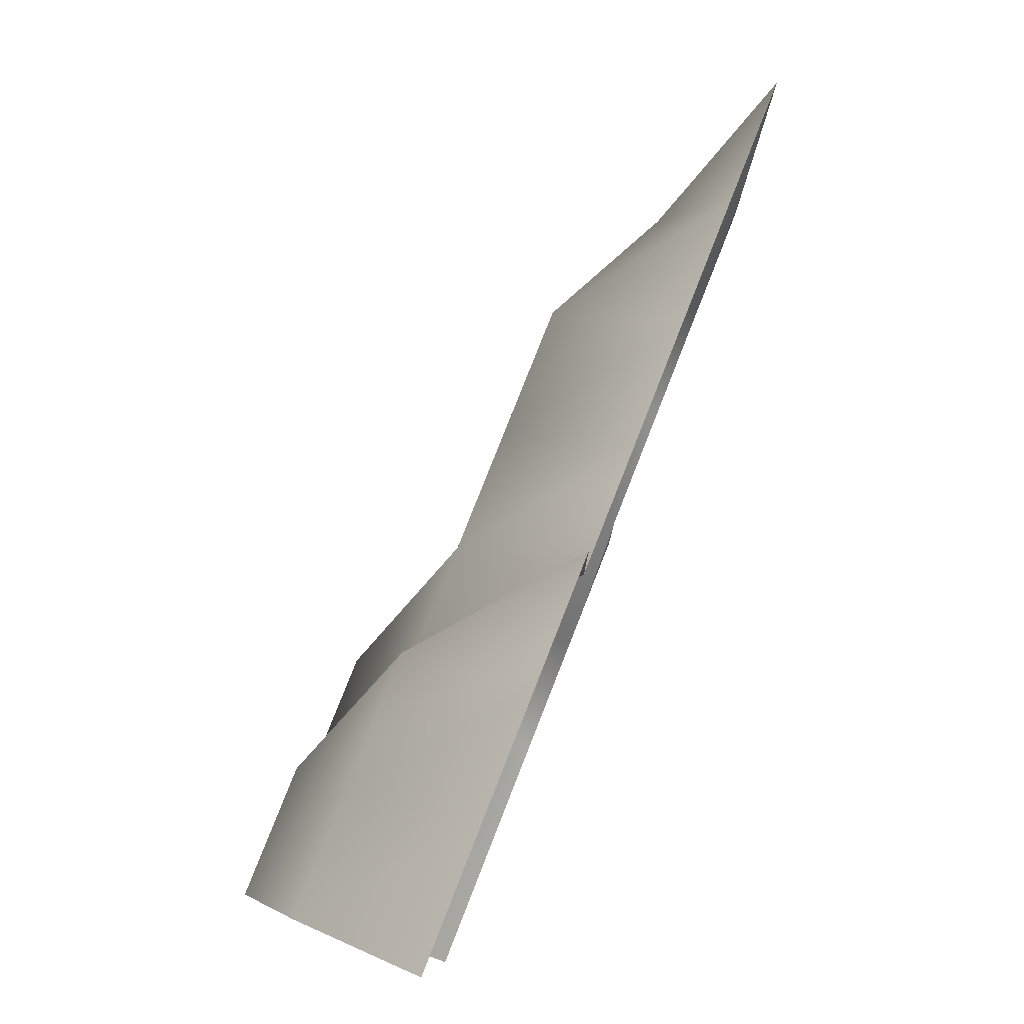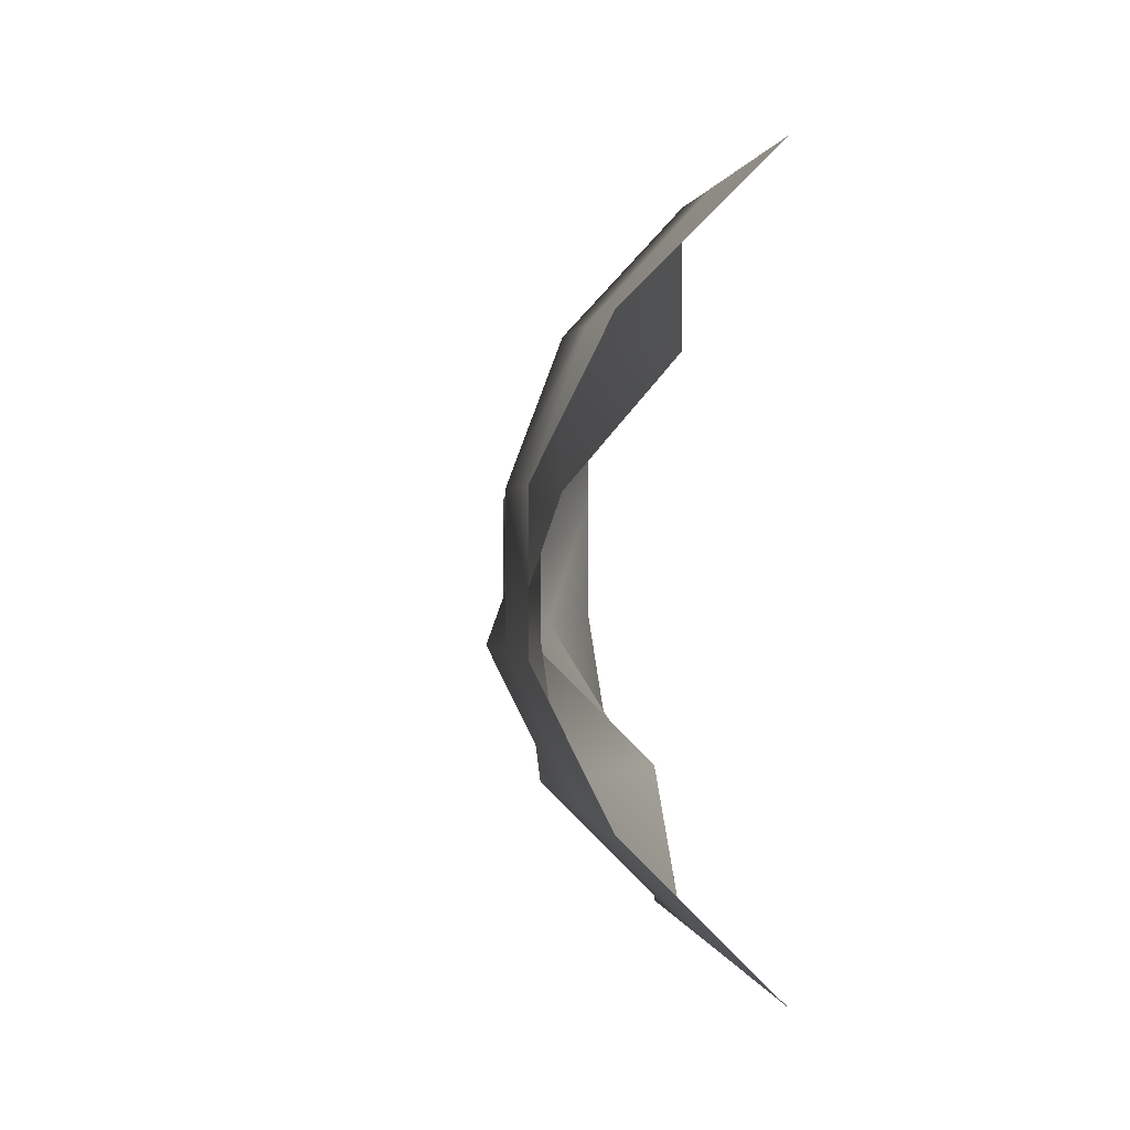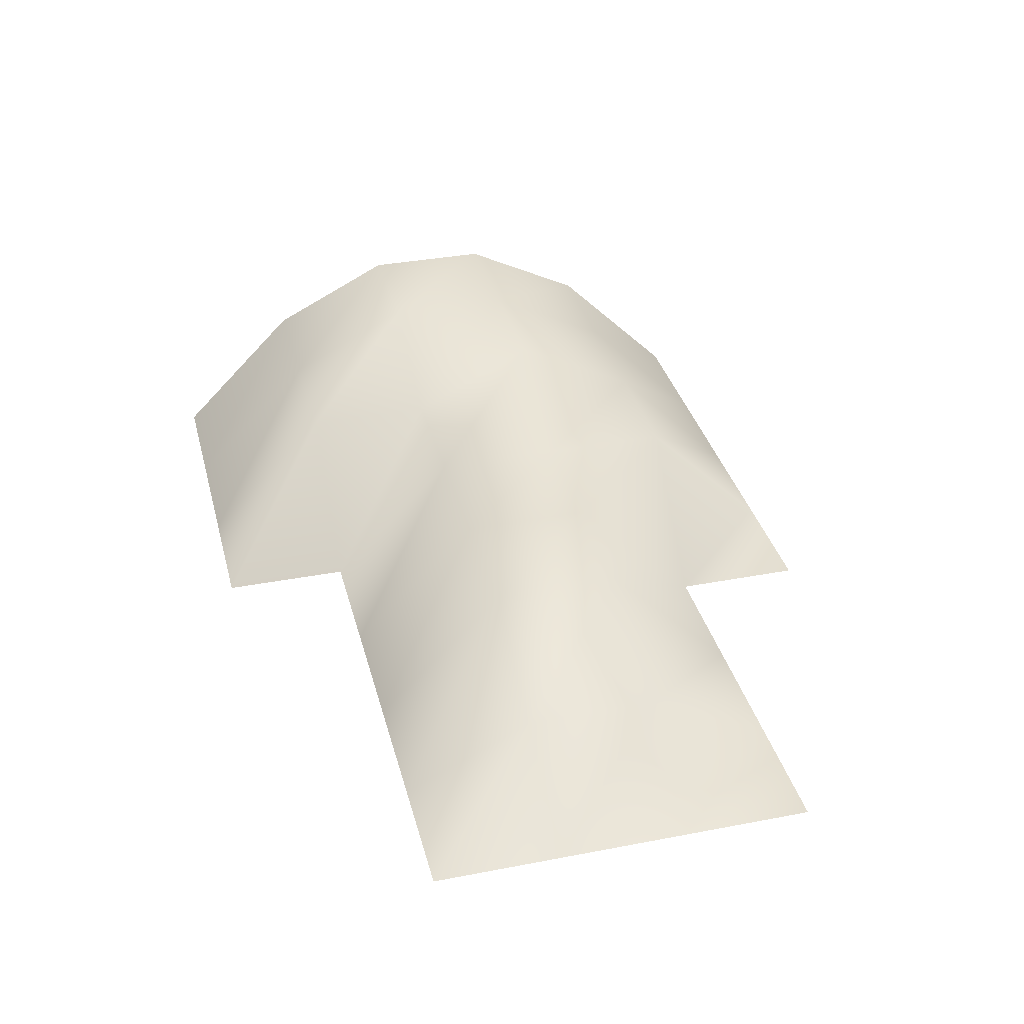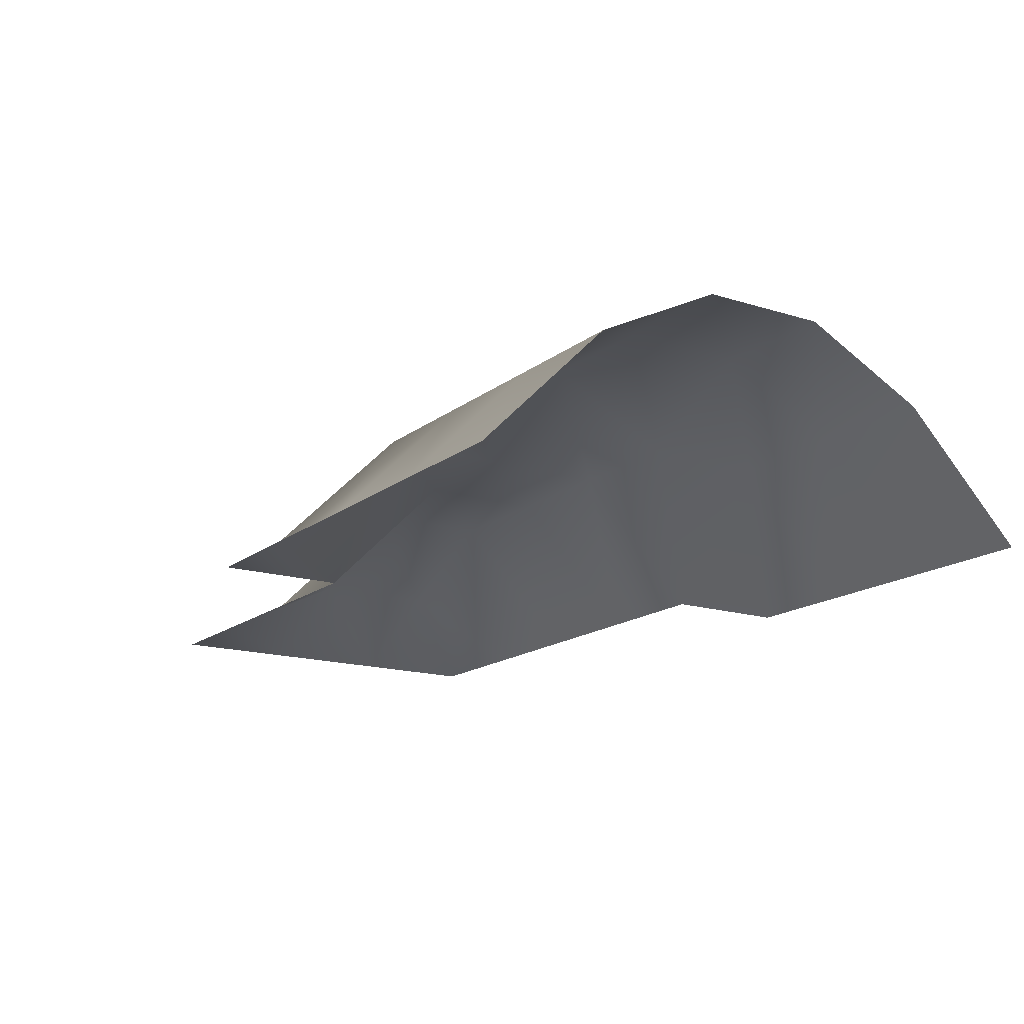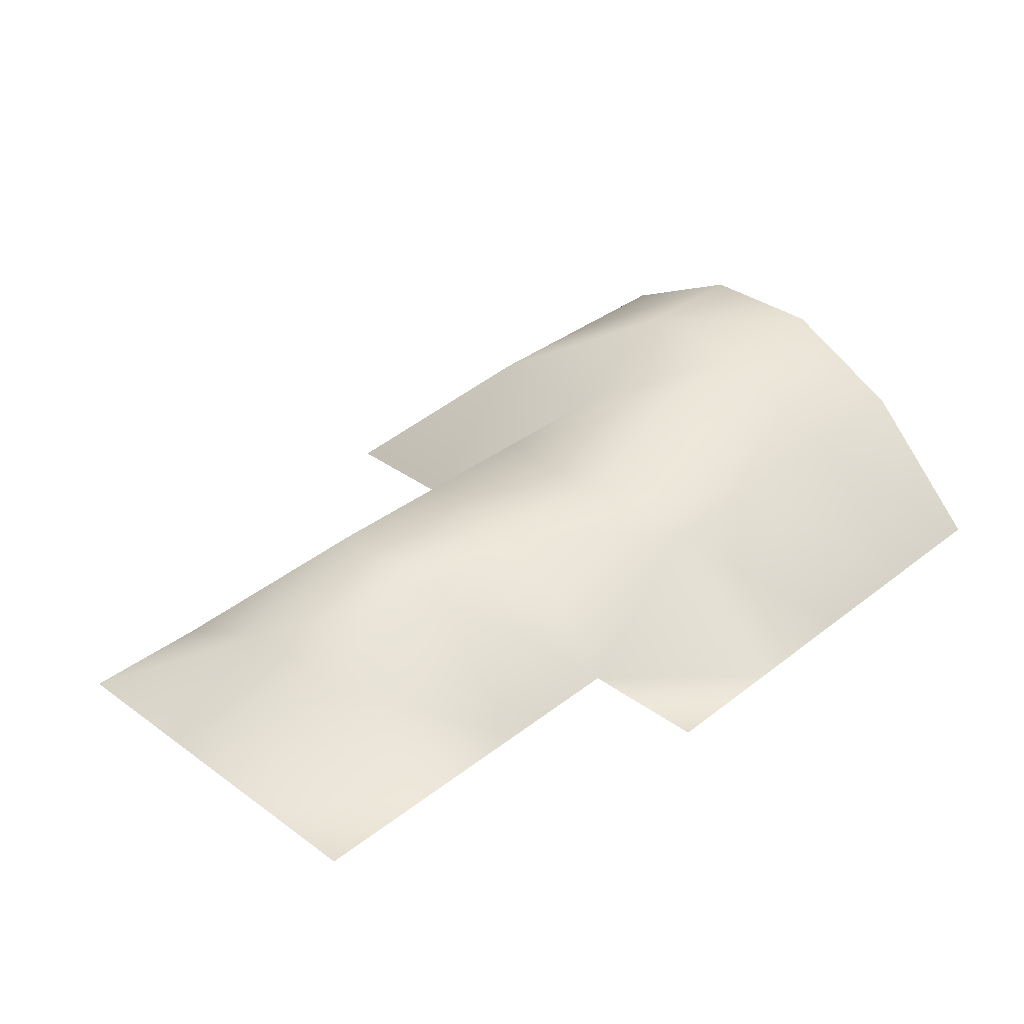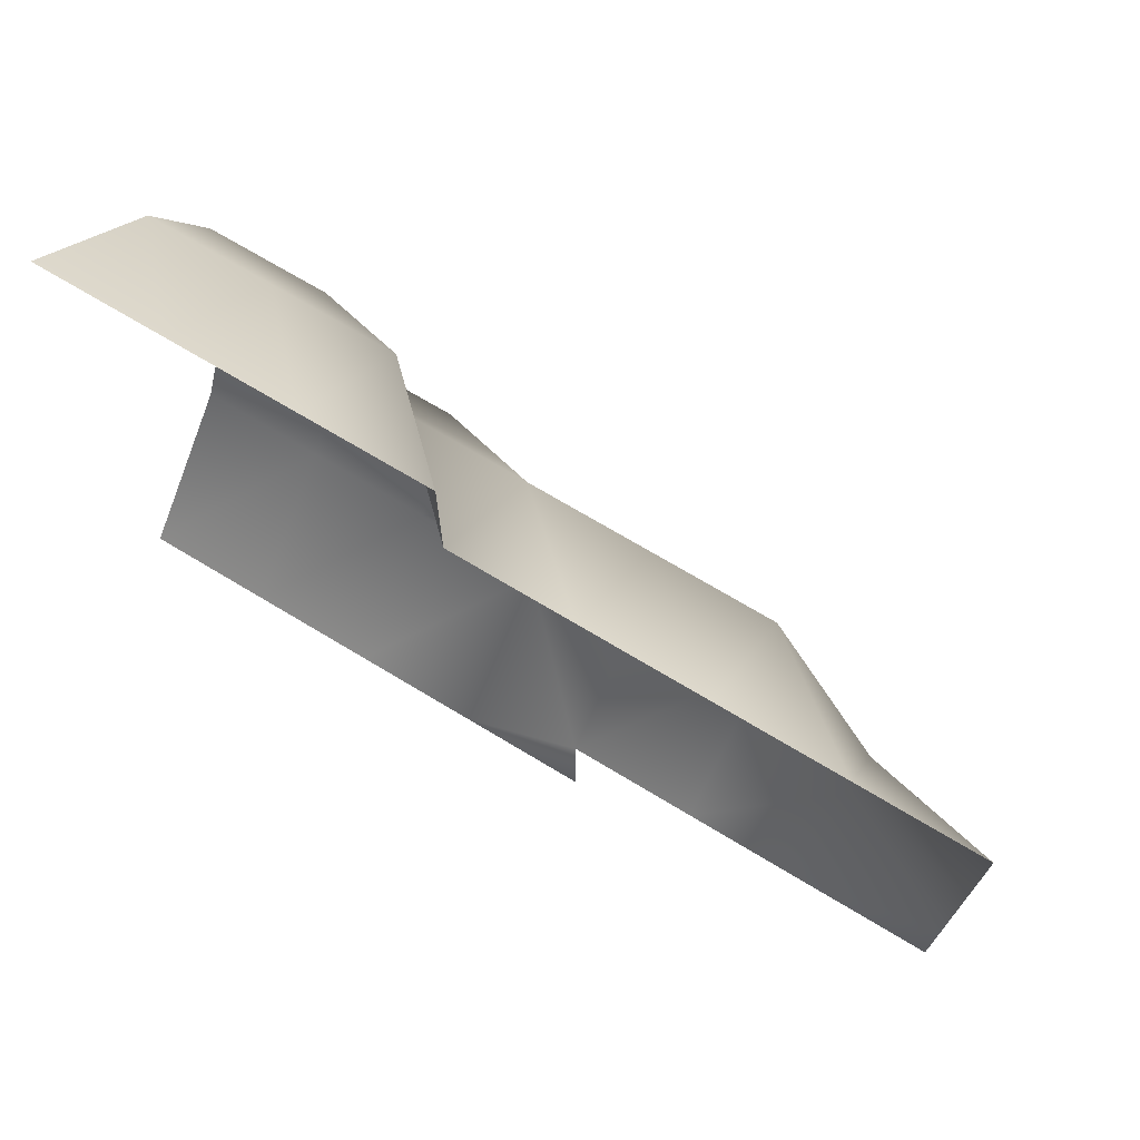
<metadata>
{"format":"obj","ext":"obj","renderer":"f3d","projection":"perspective","resolution":1024,"background":"white","views":[{"elev":79.2,"azim":-68.5,"up":"+Z"},{"elev":0.7,"azim":-98.8,"up":"+Z"},{"elev":35.1,"azim":75.7,"up":"+Y"},{"elev":-16.1,"azim":-122.9,"up":"+Y"},{"elev":35.0,"azim":134.0,"up":"+Y"},{"elev":70.4,"azim":31.1,"up":"+Z"}]}
</metadata>
<code>
o Default
v 1 1 0
v 0 1 0
v 0 1 -1
v 1 1 -1
v 2 0.5 0
v 2 0.5 -1
v -1 1 0
v -1 1 -1
v -2 1 0
v -2 1.5 -1
v -3 1.5 0
v -3 1.5 -1
v -4 1.5 0
v -4 1.5 -1
v -1 1 -2
v 0 0 -2
v -2 1 -2
v -3 1 -2
v -4 1 -2
v -3 1 1
v -4 1 1
v -2 1 1
v -1 0 1
v -3 0 2
v -4 0 2
v -2 0 2
v -1 0 2
v 0 0 1
v 1 0 1
v 2 0 1
v 3 0 1
v 3 0 0
v 3 0 -1
v 2 0 -2
v 3 0 -2
v 1 0 -2
v -1 0 -3
v 0 0 -3
v -3 0 -3
v -2 0 -3
v -4 0 -3
g Scene
f 1 3 2
f 1 4 3
f 5 4 1
f 5 6 4
f 2 8 7
f 2 3 8
f 7 10 9
f 7 8 10
f 9 12 11
f 9 10 12
f 11 14 13
f 11 12 14
f 3 15 8
f 3 16 15
f 8 17 10
f 8 15 17
f 10 18 12
f 10 17 18
f 12 19 14
f 12 18 19
f 20 13 21
f 20 11 13
f 22 11 20
f 22 9 11
f 23 9 22
f 23 7 9
f 24 21 25
f 24 20 21
f 26 20 24
f 26 22 20
f 27 22 26
f 27 23 22
f 28 7 23
f 28 2 7
f 29 2 28
f 29 1 2
f 30 1 29
f 30 5 1
f 31 5 30
f 31 32 5
f 33 34 6
f 33 35 34
f 32 6 5
f 32 33 6
f 6 36 4
f 6 34 36
f 4 16 3
f 4 36 16
f 16 37 15
f 16 38 37
f 17 39 18
f 17 40 39
f 18 41 19
f 18 39 41
f 15 40 17
f 15 37 40

</code>
